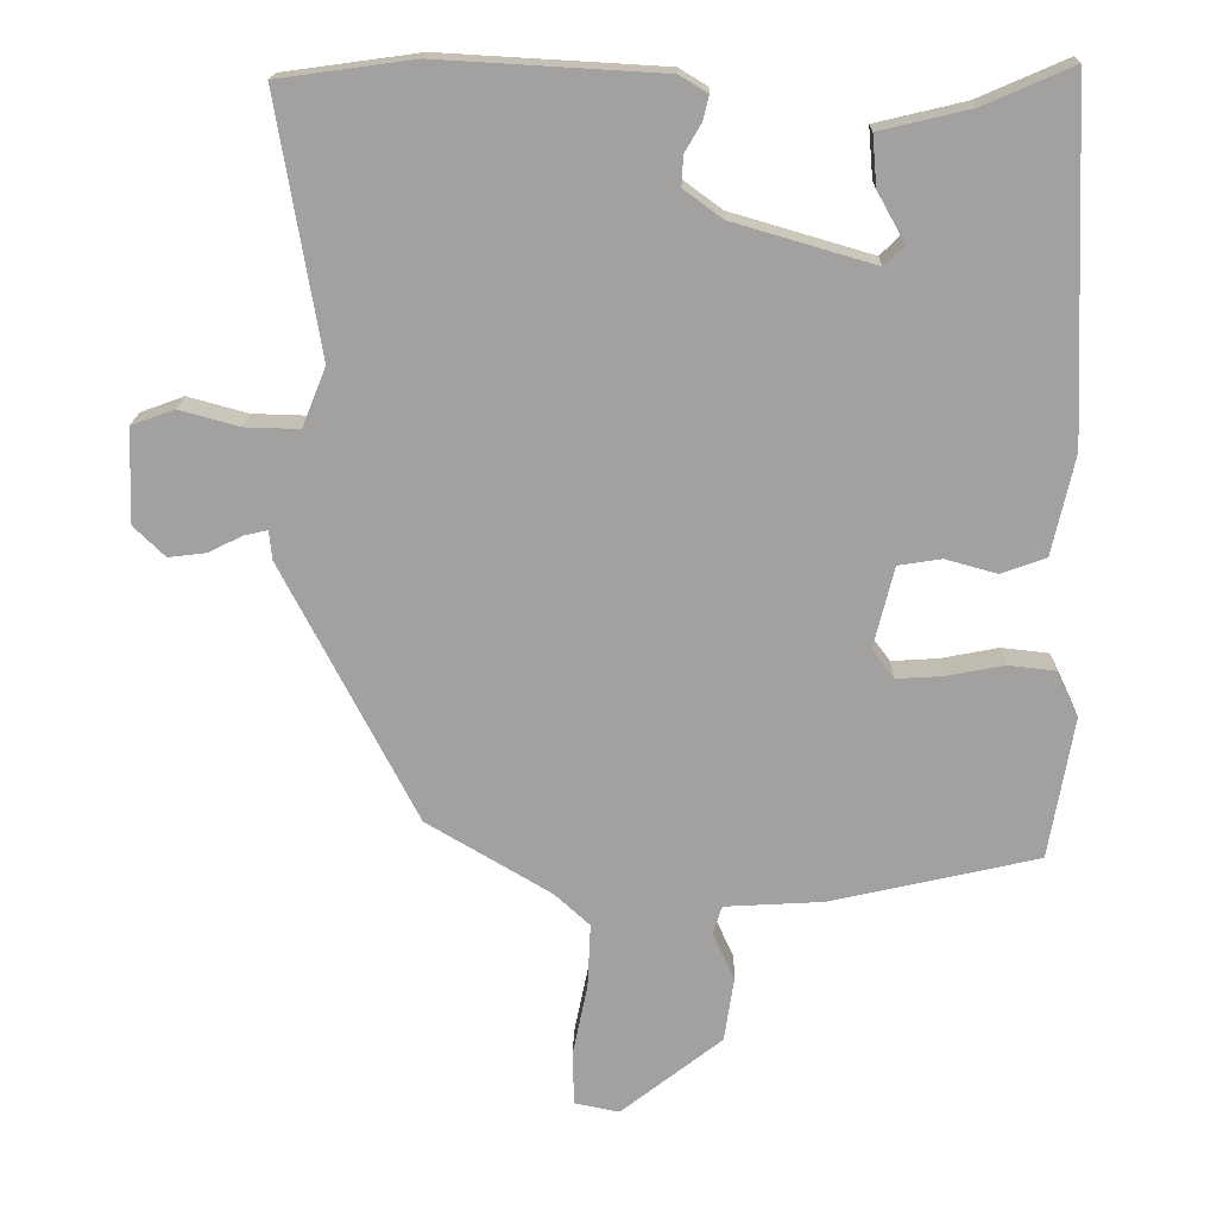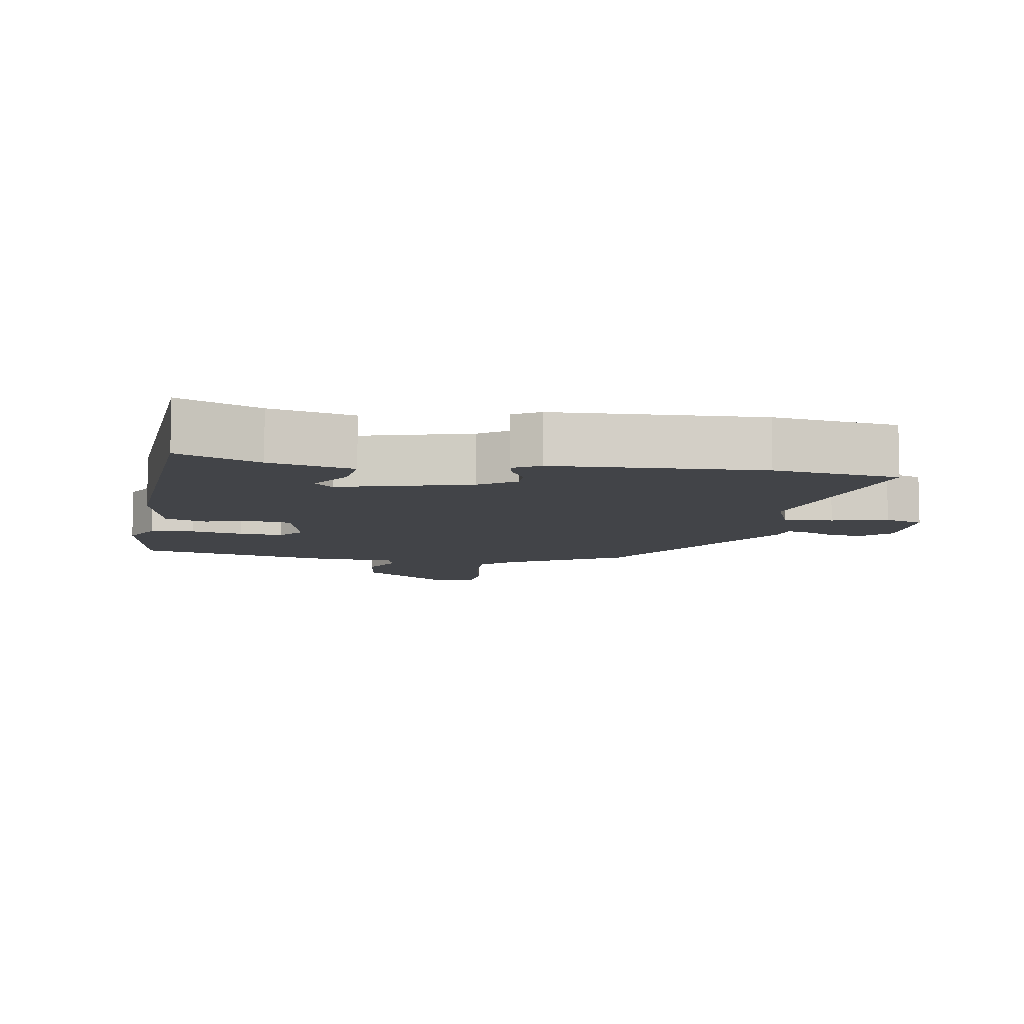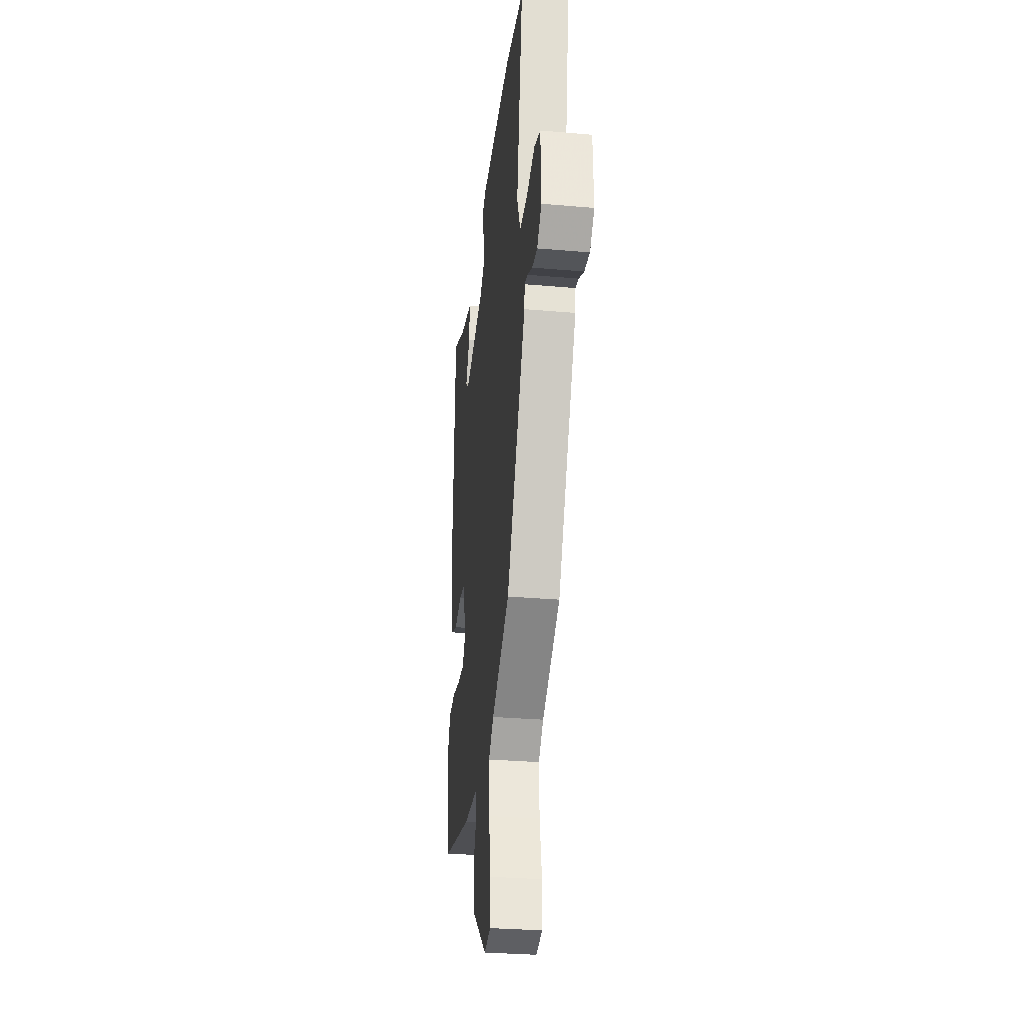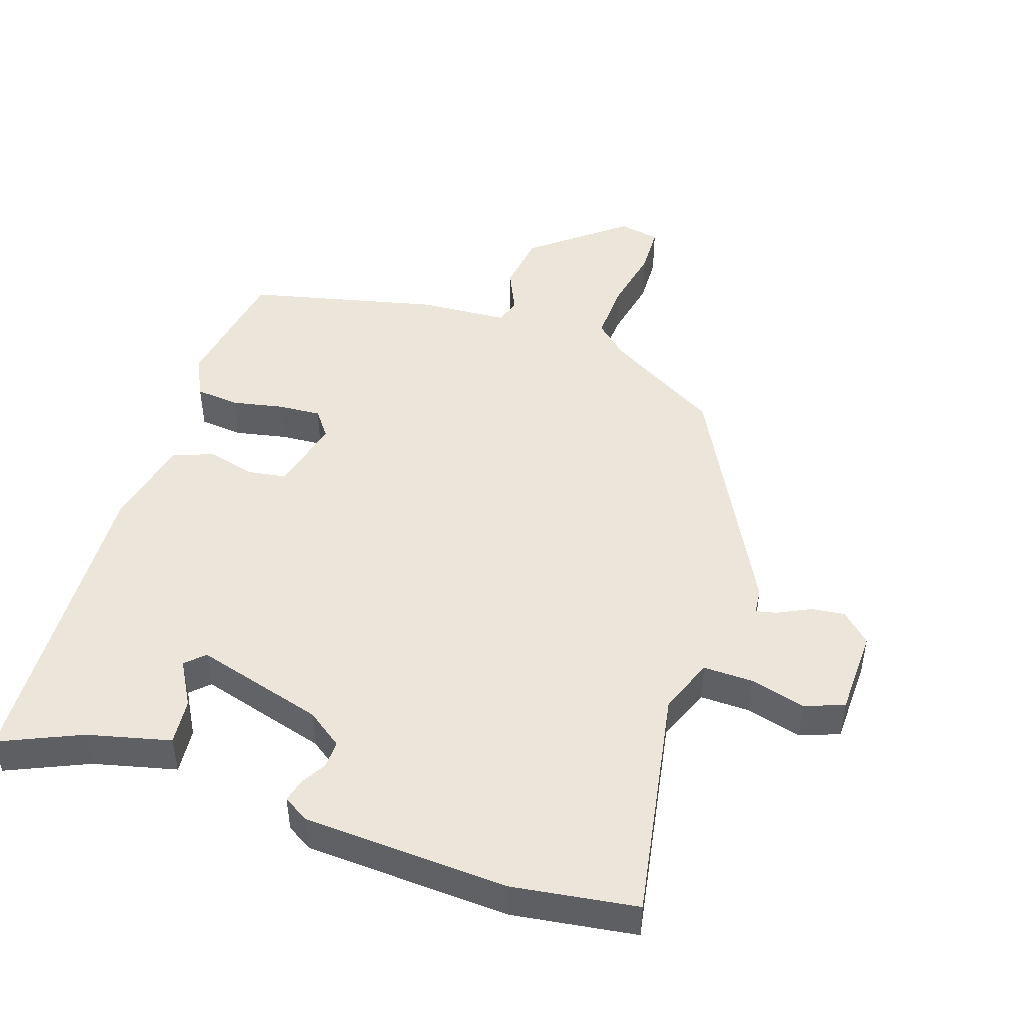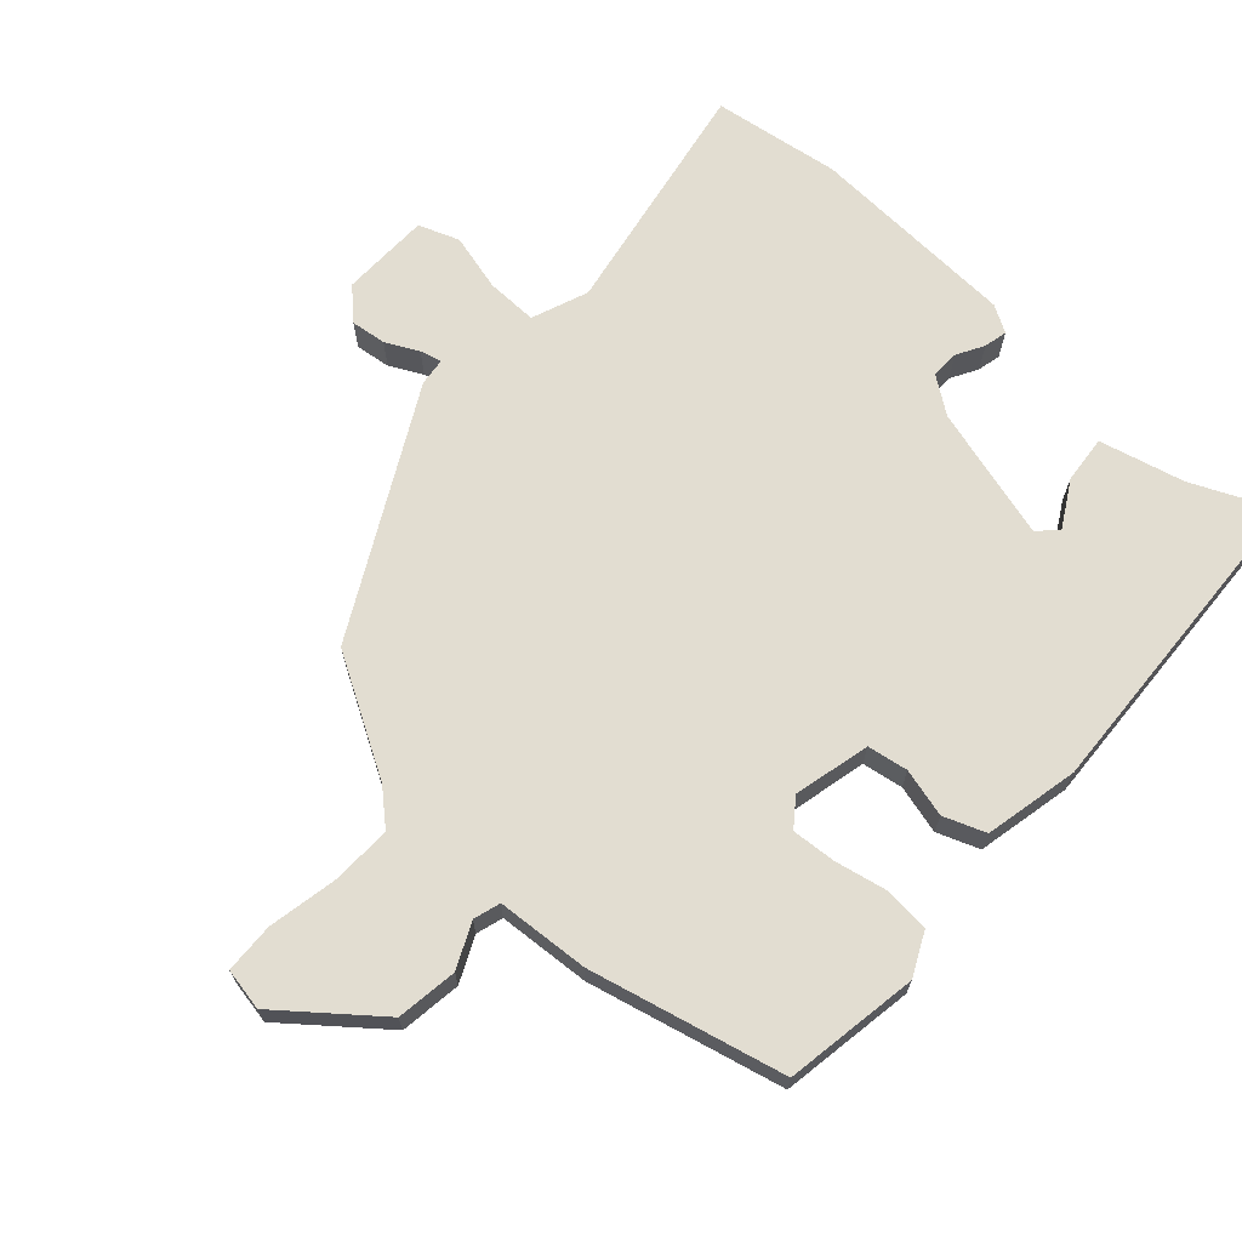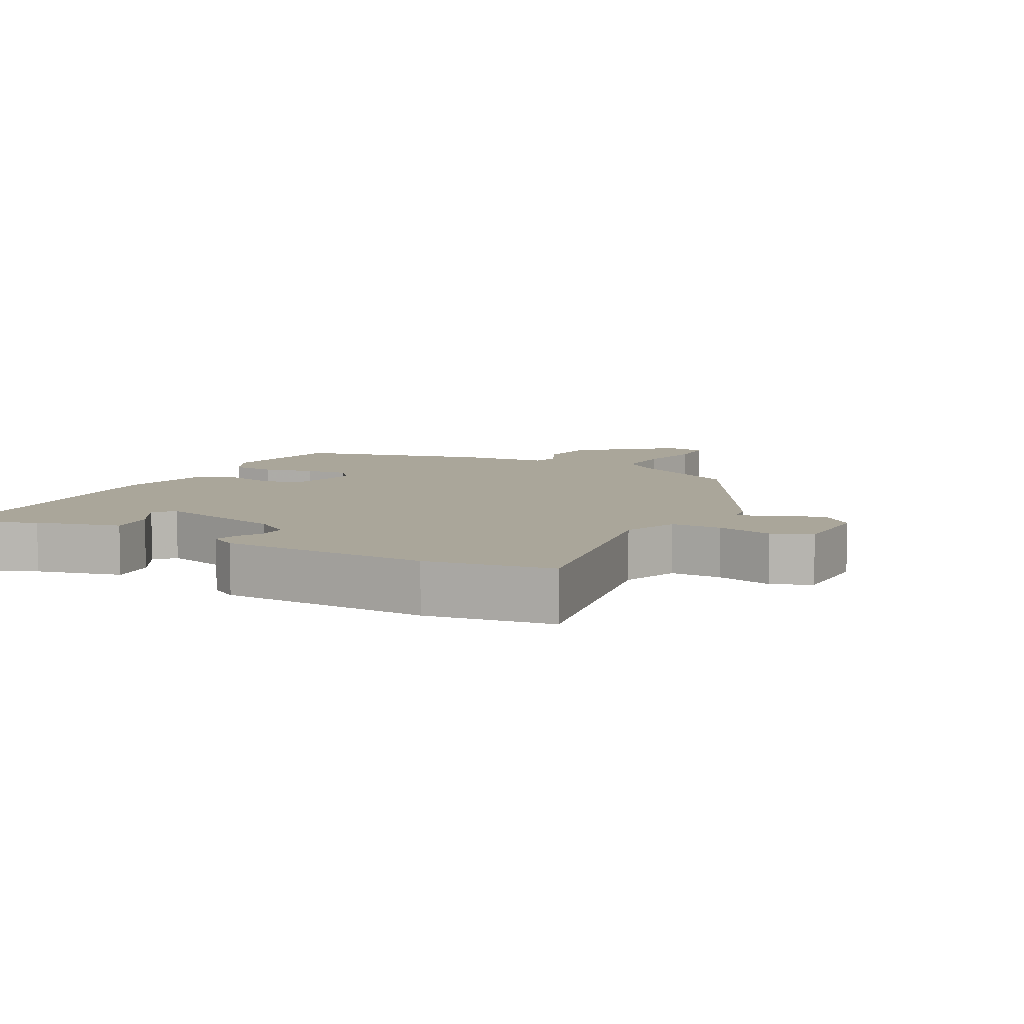
<metadata>
{"format":"obj","ext":"obj","renderer":"f3d","projection":"perspective","resolution":1024,"background":"white","views":[{"elev":17.6,"azim":-178.6,"up":"+Z"},{"elev":-8.0,"azim":-10.3,"up":"+Y"},{"elev":-31.0,"azim":82.9,"up":"+Z"},{"elev":47.3,"azim":18.1,"up":"+Y"},{"elev":68.4,"azim":-138.4,"up":"+Y"},{"elev":7.8,"azim":26.9,"up":"+Y"}]}
</metadata>
<code>
v 0.335 0.07 0.523
v 0.517 0.07 0.498
v 0.459 0.07 0.155
v 0.491 0.07 0.075
v 0.564 0.07 0.077
v 0.645 0.07 0.099
v 0.703 0.07 0.078
v 0.707 0.07 -0.049
v 0.665 0.07 -0.09
v 0.615 0.07 -0.084
v 0.568 0.07 -0.061
v 0.537 0.07 -0.054
v 0.533 0.07 -0.093
v 0.353 0.07 -0.44
v 0.186 0.07 -0.539
v 0.139 0.07 -0.582
v 0.143 0.07 -0.669
v 0.163 0.07 -0.766
v 0.161 0.07 -0.838
v 0.101 0.07 -0.85
v -0.035 0.07 -0.743
v -0.048 0.07 -0.656
v -0.019 0.07 -0.592
v -0.031 0.07 -0.554
v -0.163 0.07 -0.546
v -0.441 0.07 -0.482
v -0.474 0.07 -0.291
v -0.445 0.07 -0.23
v -0.381 0.07 -0.223
v -0.305 0.07 -0.238
v -0.242 0.07 -0.242
v -0.213 0.07 -0.203
v -0.24 0.07 -0.094
v -0.298 0.07 -0.085
v -0.367 0.07 -0.104
v -0.427 0.07 -0.082
v -0.457 0.07 0.052
v -0.437 0.07 0.52
v -0.318 0.07 0.468
v -0.196 0.07 0.439
v -0.202 0.07 0.371
v -0.239 0.07 0.305
v -0.212 0.07 0.279
v -0.023 0.07 0.334
v 0.029 0.07 0.372
v 0.027 0.07 0.412
v 0.005 0.07 0.45
v -0.003 0.07 0.483
v 0.035 0.07 0.506
v 0.335 0 0.523
v 0.517 0 0.498
v 0.459 0 0.155
v 0.491 0 0.075
v 0.564 0 0.077
v 0.645 0 0.099
v 0.703 0 0.078
v 0.707 0 -0.049
v 0.665 0 -0.09
v 0.615 0 -0.084
v 0.568 0 -0.061
v 0.537 0 -0.054
v 0.533 0 -0.093
v 0.353 0 -0.44
v 0.186 0 -0.539
v 0.139 0 -0.582
v 0.143 0 -0.669
v 0.163 0 -0.766
v 0.161 0 -0.838
v 0.101 0 -0.85
v -0.035 0 -0.743
v -0.048 0 -0.656
v -0.019 0 -0.592
v -0.031 0 -0.554
v -0.163 0 -0.546
v -0.441 0 -0.482
v -0.474 0 -0.291
v -0.445 0 -0.23
v -0.381 0 -0.223
v -0.305 0 -0.238
v -0.242 0 -0.242
v -0.213 0 -0.203
v -0.24 0 -0.094
v -0.298 0 -0.085
v -0.367 0 -0.104
v -0.427 0 -0.082
v -0.457 0 0.052
v -0.437 0 0.52
v -0.318 0 0.468
v -0.196 0 0.439
v -0.202 0 0.371
v -0.239 0 0.305
v -0.212 0 0.279
v -0.023 0 0.334
v 0.029 0 0.372
v 0.027 0 0.412
v 0.005 0 0.45
v -0.003 0 0.483
v 0.035 0 0.506
f 46 47 48 49
f 45 46 49 1
f 44 45 1 2
f 39 40 41 42
f 37 38 39 42
f 37 42 43
f 34 35 36 37
f 33 34 37 43
f 32 33 43 44
f 27 28 29 30
f 27 30 31
f 24 25 26 27
f 24 27 31
f 20 21 22 23
f 20 23 24
f 17 18 19 20
f 16 17 20 24
f 15 16 24 31
f 12 13 14 15
f 8 9 10 11
f 8 11 12
f 5 6 7 8
f 4 5 8 12
f 3 4 12 15
f 32 44 2 3
f 3 15 31 32
f 98 97 96 95
f 50 98 95 94
f 51 50 94 93
f 91 90 89 88
f 91 88 87 86
f 92 91 86
f 86 85 84 83
f 92 86 83 82
f 93 92 82 81
f 79 78 77 76
f 80 79 76
f 76 75 74 73
f 80 76 73
f 72 71 70 69
f 73 72 69
f 69 68 67 66
f 73 69 66 65
f 80 73 65 64
f 64 63 62 61
f 60 59 58 57
f 61 60 57
f 57 56 55 54
f 61 57 54 53
f 64 61 53 52
f 52 51 93 81
f 81 80 64 52
f 1 50 51 2
f 2 51 52 3
f 3 52 53 4
f 4 53 54 5
f 5 54 55 6
f 6 55 56 7
f 7 56 57 8
f 8 57 58 9
f 9 58 59 10
f 10 59 60 11
f 11 60 61 12
f 12 61 62 13
f 13 62 63 14
f 14 63 64 15
f 15 64 65 16
f 16 65 66 17
f 17 66 67 18
f 18 67 68 19
f 19 68 69 20
f 20 69 70 21
f 21 70 71 22
f 22 71 72 23
f 23 72 73 24
f 24 73 74 25
f 25 74 75 26
f 26 75 76 27
f 27 76 77 28
f 28 77 78 29
f 29 78 79 30
f 30 79 80 31
f 31 80 81 32
f 32 81 82 33
f 33 82 83 34
f 34 83 84 35
f 35 84 85 36
f 36 85 86 37
f 37 86 87 38
f 38 87 88 39
f 39 88 89 40
f 40 89 90 41
f 41 90 91 42
f 42 91 92 43
f 43 92 93 44
f 44 93 94 45
f 45 94 95 46
f 46 95 96 47
f 47 96 97 48
f 48 97 98 49
f 49 98 50 1

</code>
